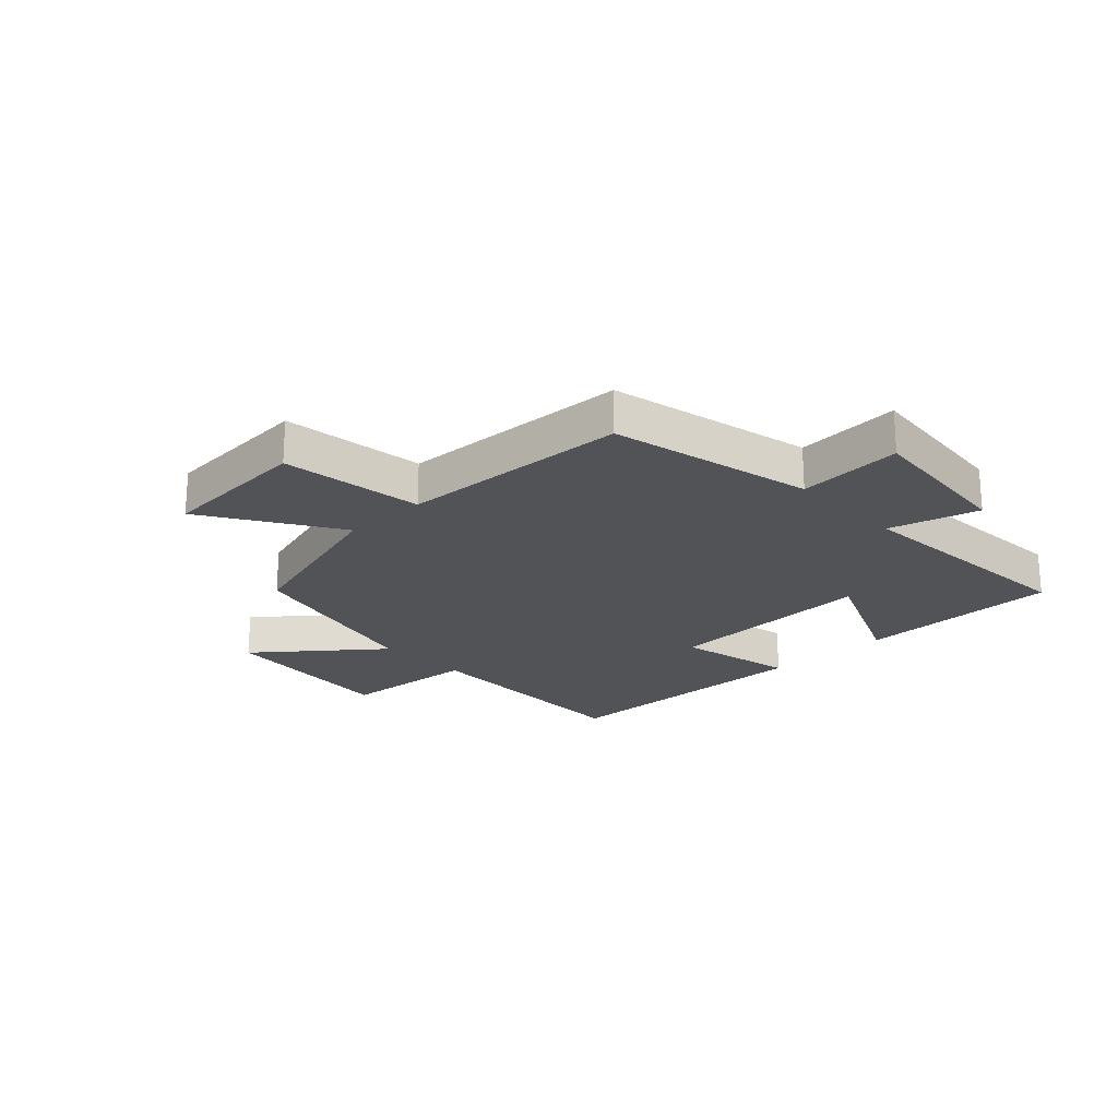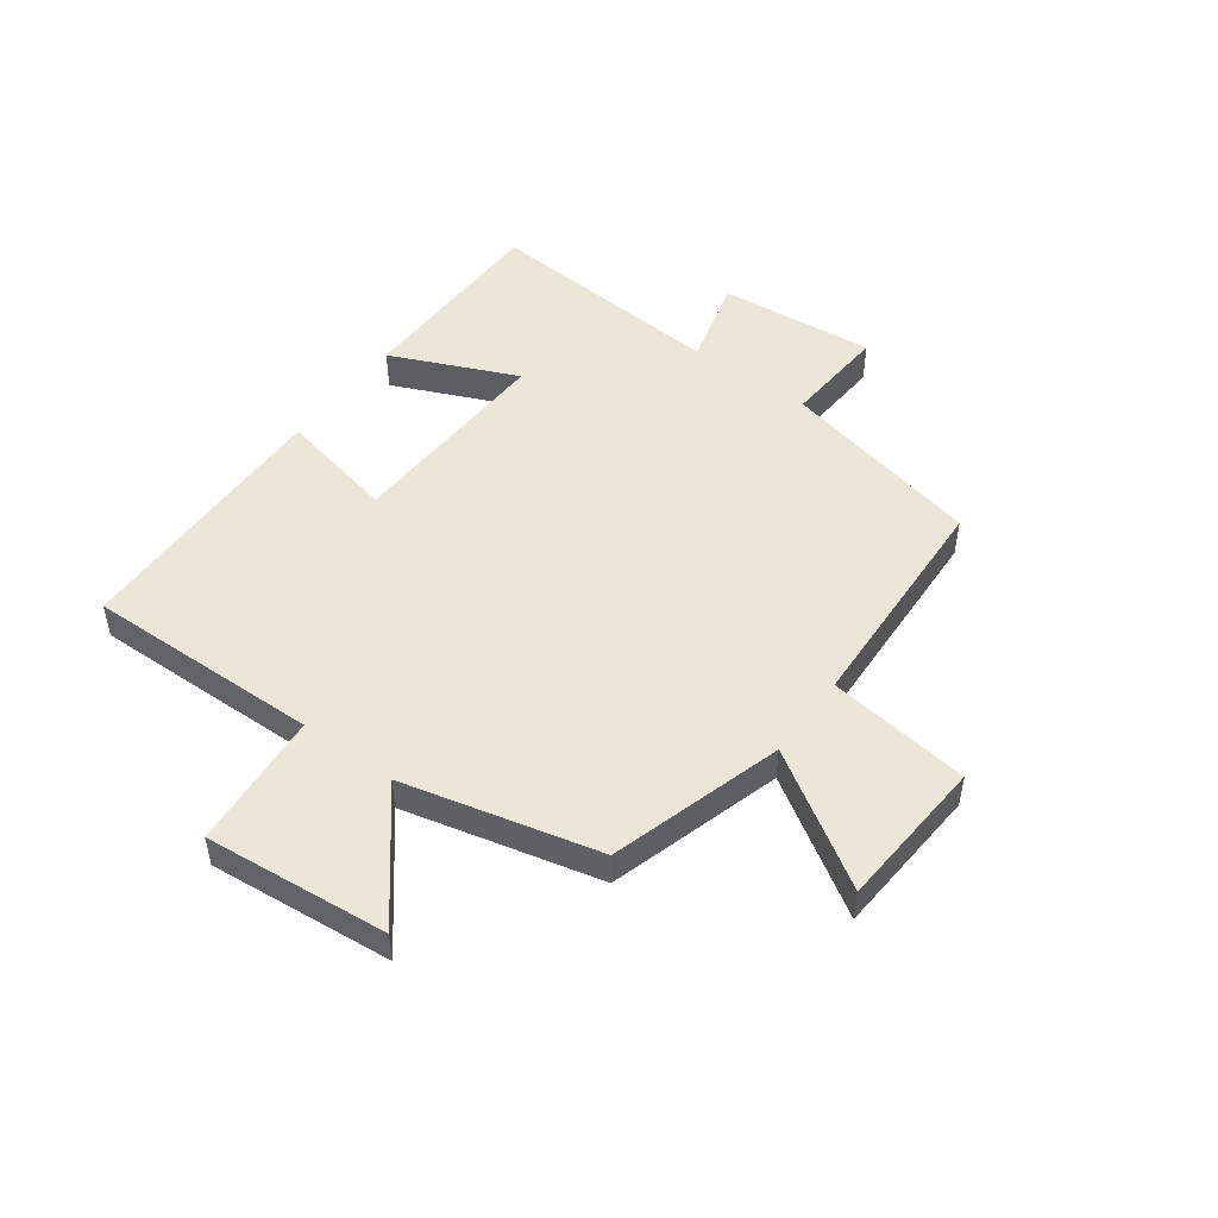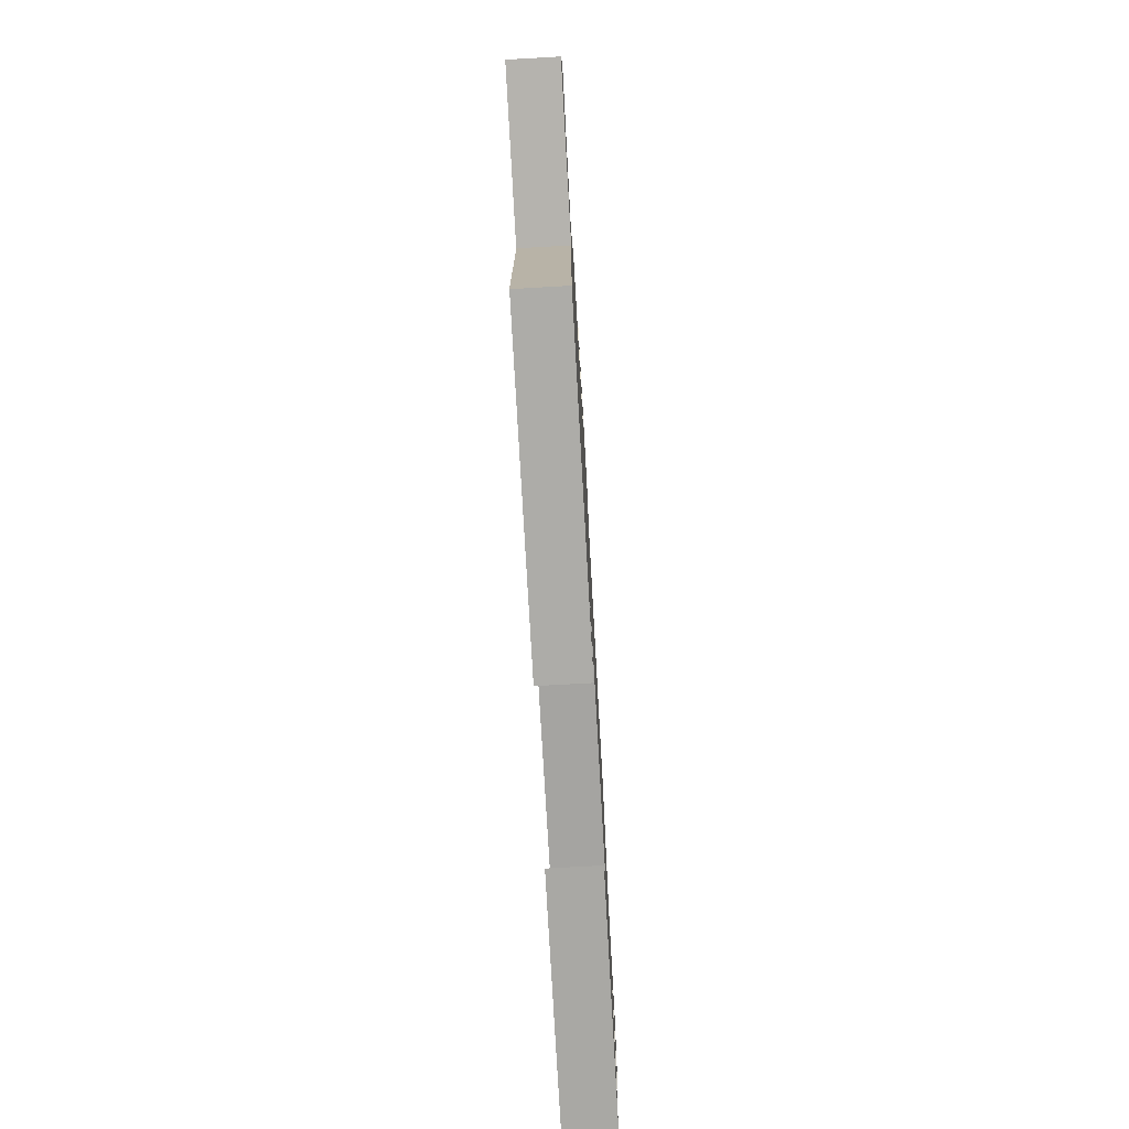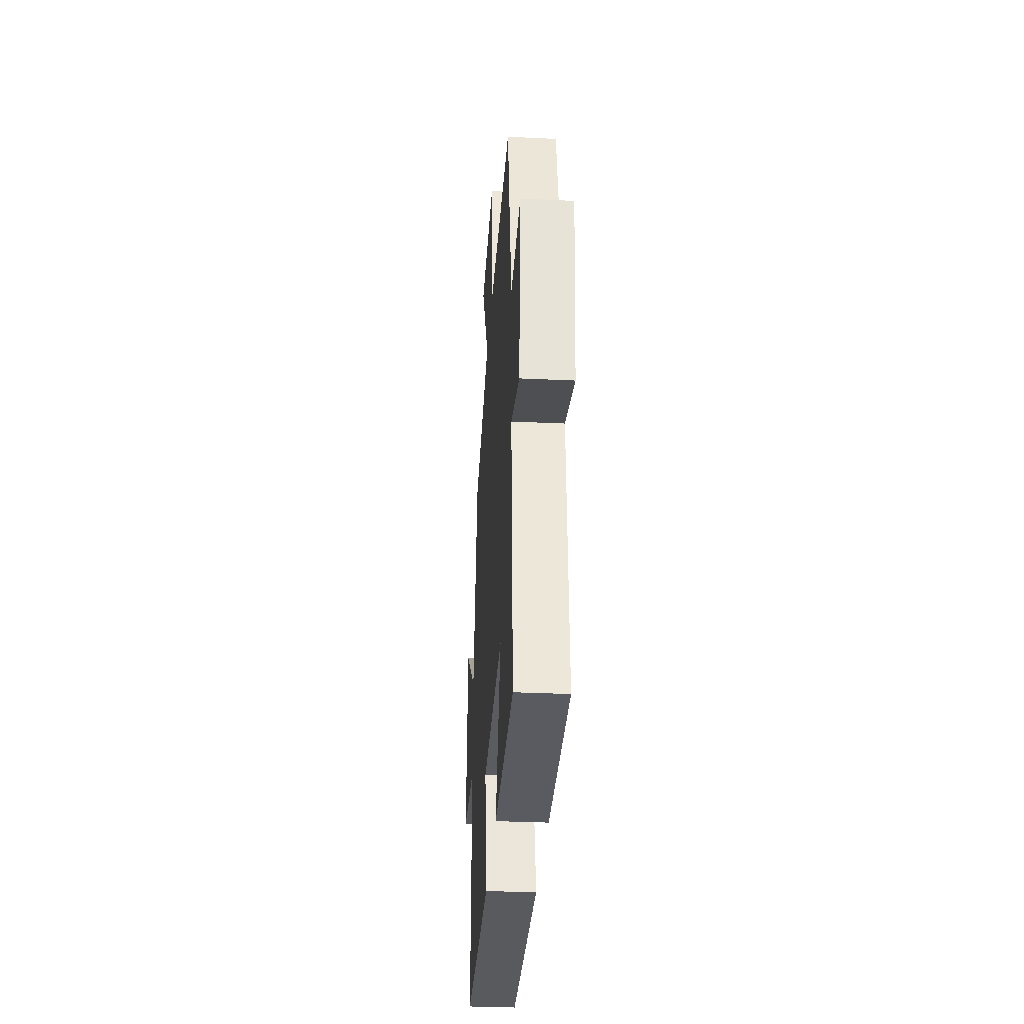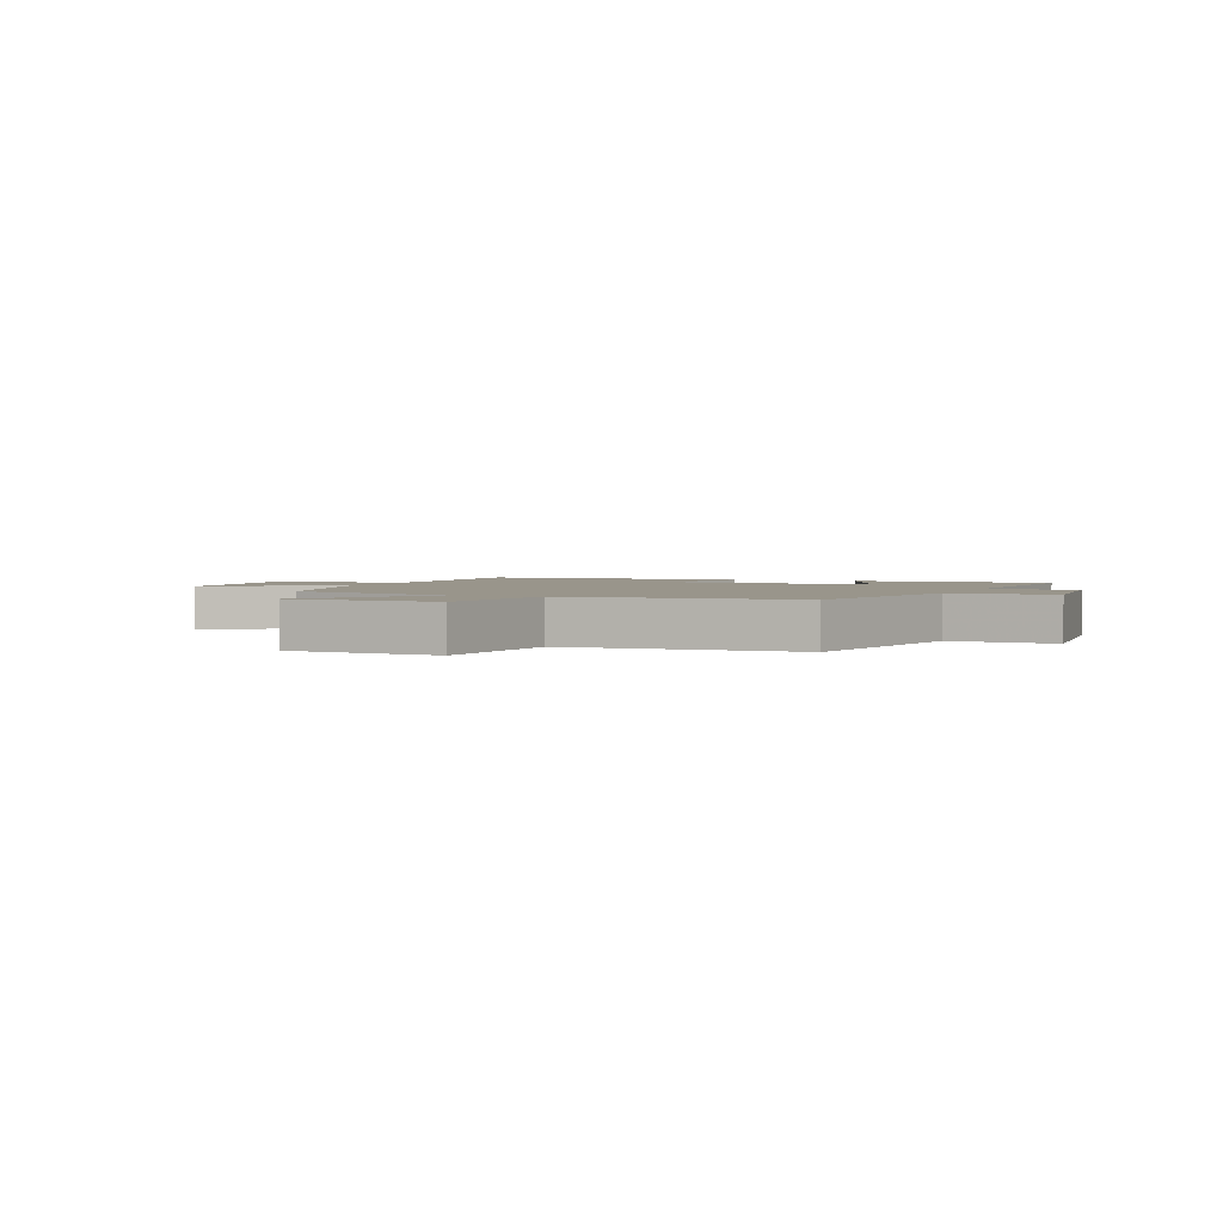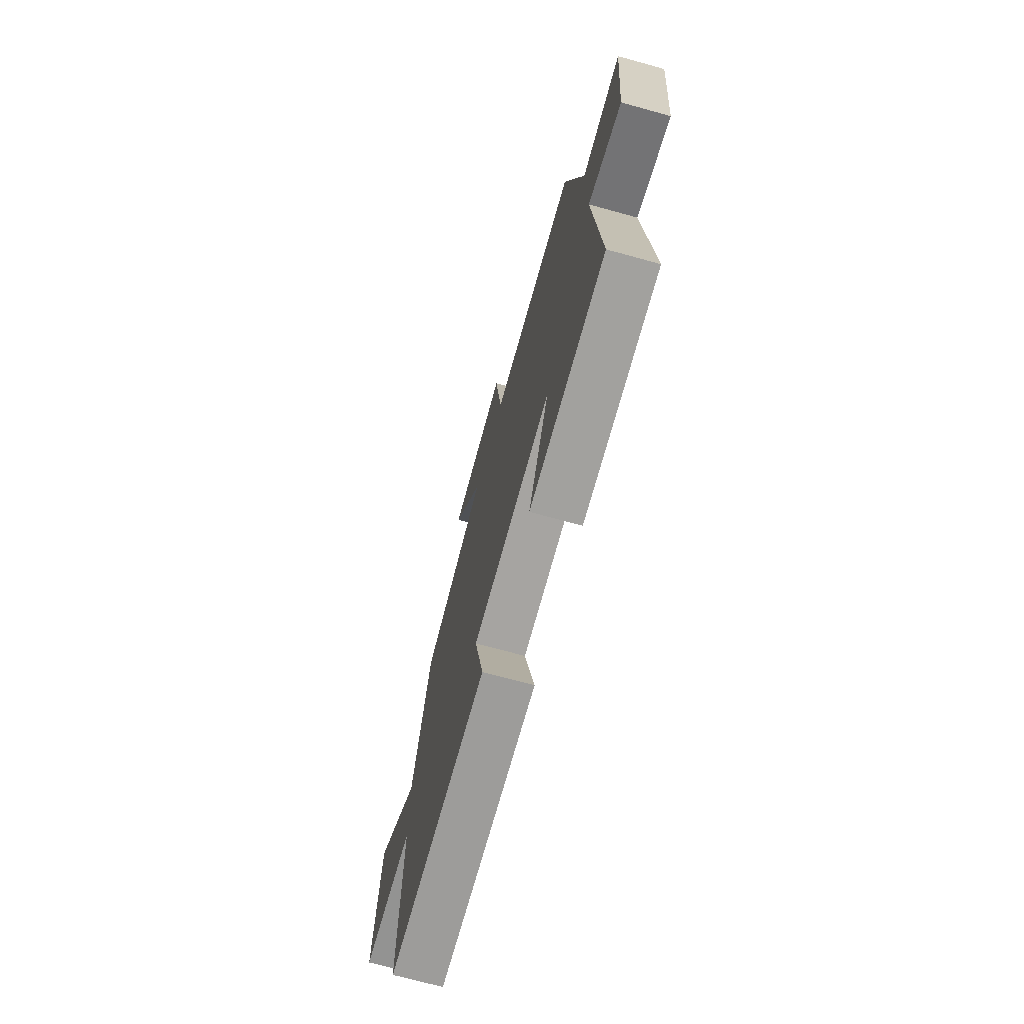
<metadata>
{"format":"obj","ext":"obj","renderer":"f3d","projection":"perspective","resolution":1024,"background":"white","views":[{"elev":-22.0,"azim":43.4,"up":"+Y"},{"elev":49.4,"azim":-53.7,"up":"+Y"},{"elev":-75.5,"azim":-86.8,"up":"+Z"},{"elev":-32.9,"azim":86.3,"up":"+Z"},{"elev":2.2,"azim":22.3,"up":"+Y"},{"elev":-71.3,"azim":74.6,"up":"+Z"}]}
</metadata>
<code>
v -0.508 0.07 -0.491
v -0.5 0.07 -0.089
v -0.735 0.07 -0.07
v -0.705 0.07 0.244
v -0.5 0.07 0.079
v -0.419 0.07 0.413
v -0.123 0.07 0.5
v -0.265 0.07 0.726
v -0.005 0.07 0.744
v 0.027 0.07 0.5
v 0.422 0.07 0.482
v 0.5 0.07 0.134
v 0.679 0.07 0.146
v 0.653 0.07 -0.122
v 0.5 0.07 -0.08
v 0.529 0.07 -0.496
v 0.181 0.07 -0.5
v 0.276 0.07 -0.284
v -0.088 0.07 -0.298
v -0.045 0.07 -0.5
v -0.508 0 -0.491
v -0.5 0 -0.089
v -0.735 0 -0.07
v -0.705 0 0.244
v -0.5 0 0.079
v -0.419 0 0.413
v -0.123 0 0.5
v -0.265 0 0.726
v -0.005 0 0.744
v 0.027 0 0.5
v 0.422 0 0.482
v 0.5 0 0.134
v 0.679 0 0.146
v 0.653 0 -0.122
v 0.5 0 -0.08
v 0.529 0 -0.496
v 0.181 0 -0.5
v 0.276 0 -0.284
v -0.088 0 -0.298
v -0.045 0 -0.5
f 19 20 1 2
f 18 19 2
f 15 16 17 18
f 15 18 2
f 12 13 14 15
f 12 15 2
f 11 12 2
f 10 11 2
f 7 8 9 10
f 7 10 2
f 6 7 2
f 5 6 2
f 2 3 4 5
f 22 21 40 39
f 22 39 38
f 38 37 36 35
f 22 38 35
f 35 34 33 32
f 22 35 32
f 22 32 31
f 22 31 30
f 30 29 28 27
f 22 30 27
f 22 27 26
f 22 26 25
f 25 24 23 22
f 1 21 22 2
f 2 22 23 3
f 3 23 24 4
f 4 24 25 5
f 5 25 26 6
f 6 26 27 7
f 7 27 28 8
f 8 28 29 9
f 9 29 30 10
f 10 30 31 11
f 11 31 32 12
f 12 32 33 13
f 13 33 34 14
f 14 34 35 15
f 15 35 36 16
f 16 36 37 17
f 17 37 38 18
f 18 38 39 19
f 19 39 40 20
f 20 40 21 1

</code>
